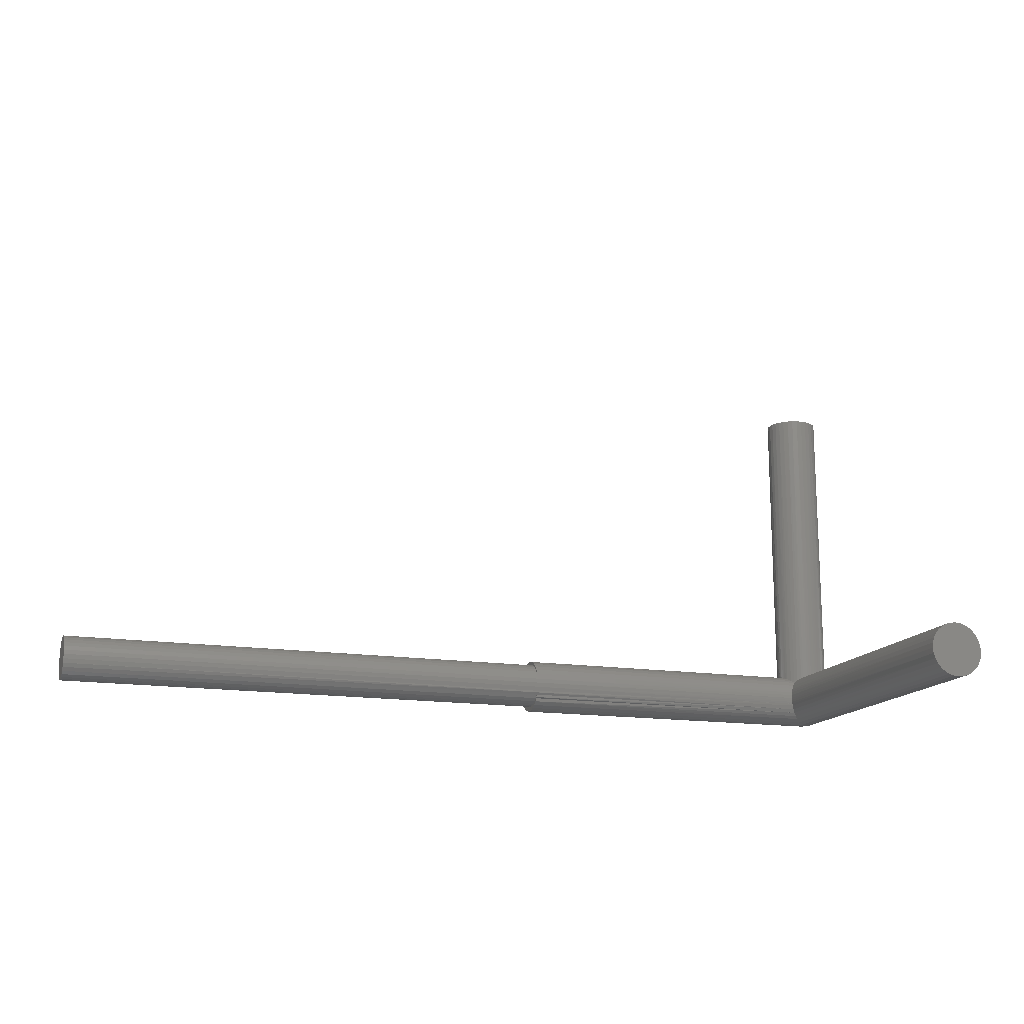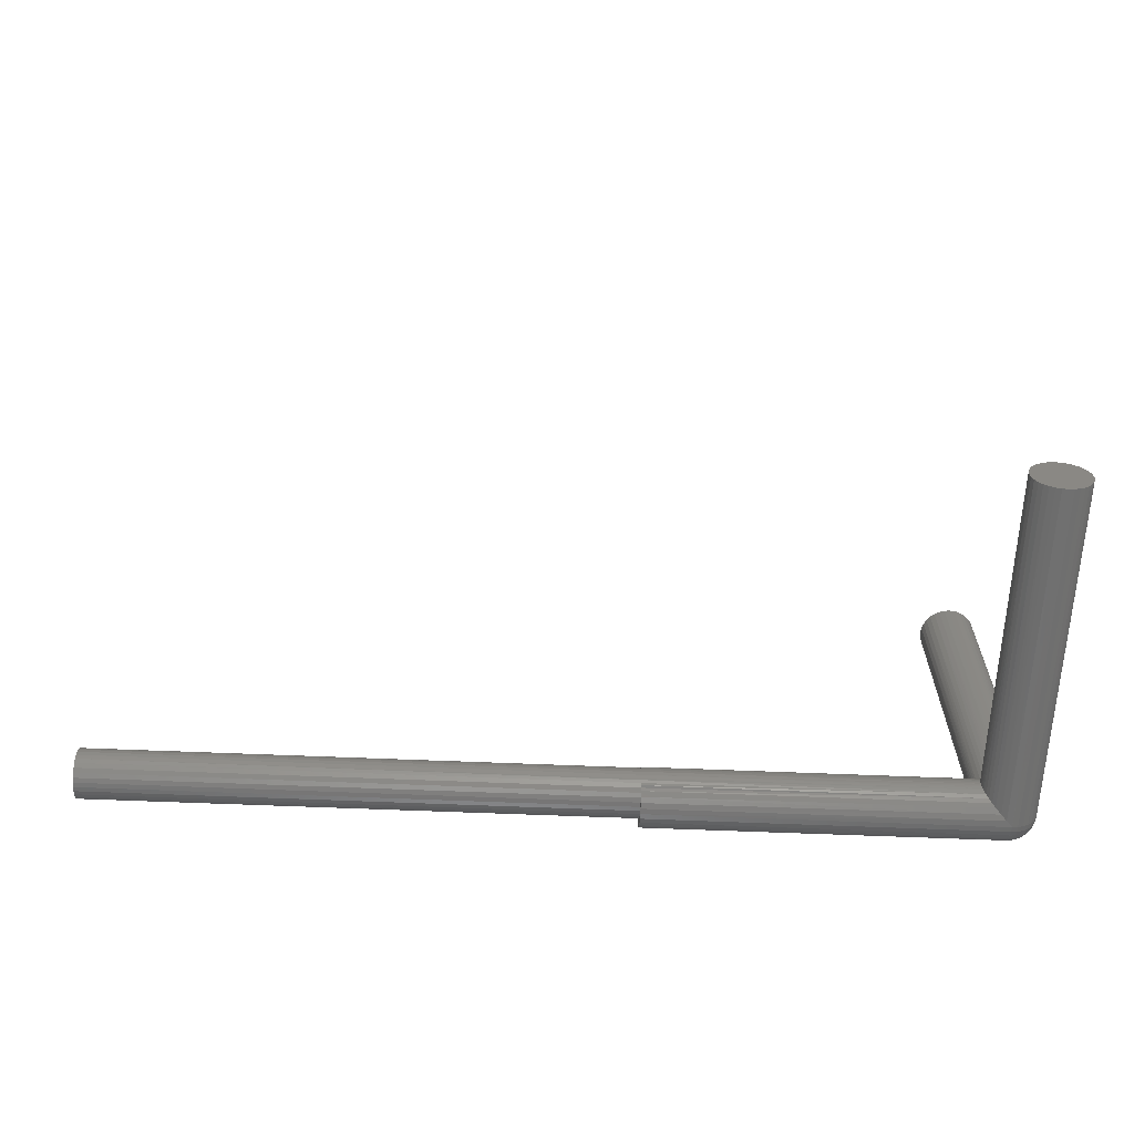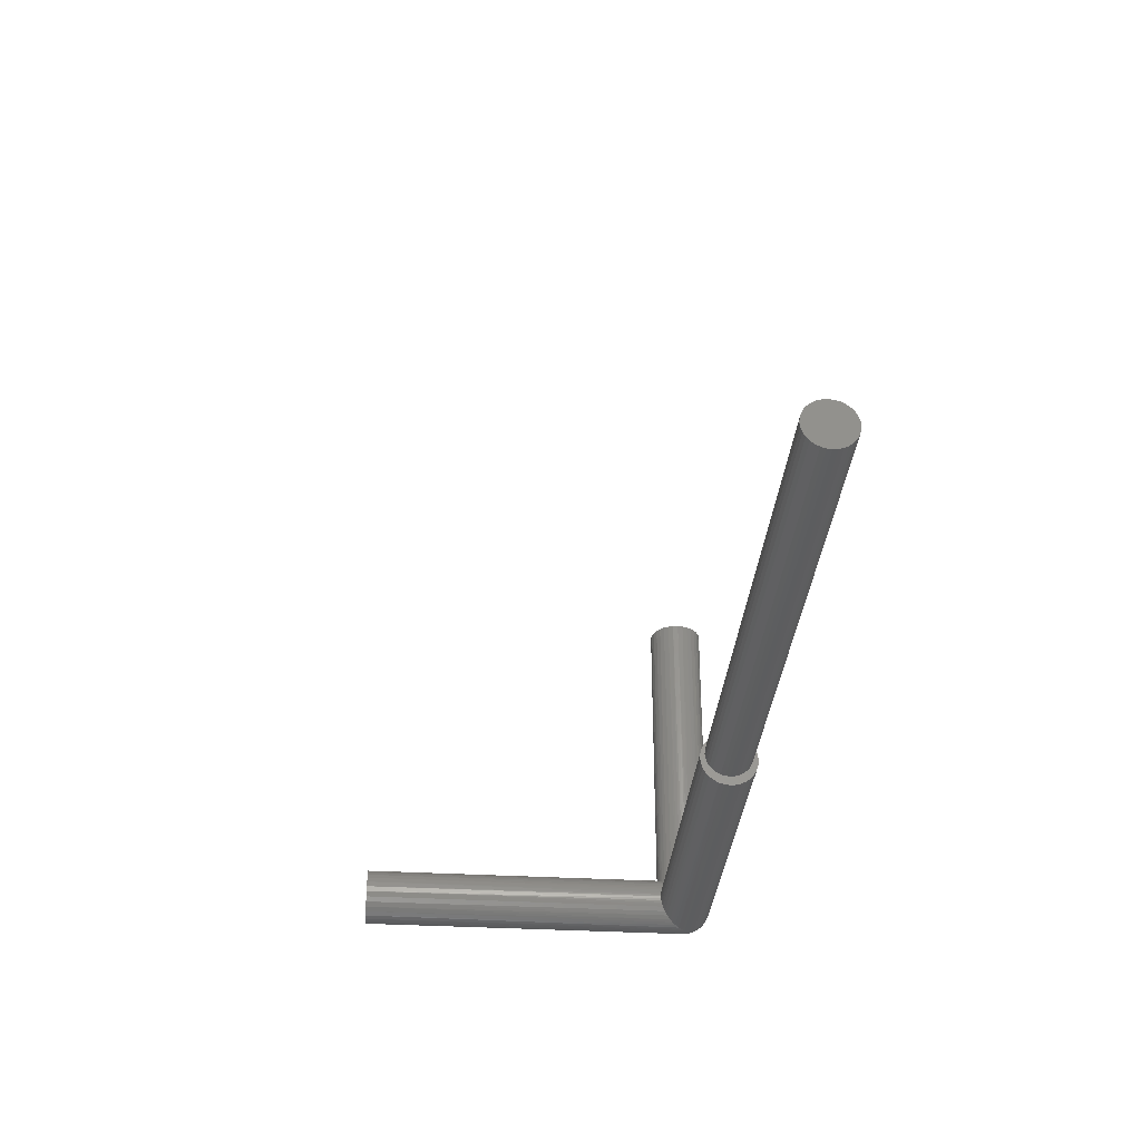
<metadata>
{"format":"stl","ext":"stl","renderer":"f3d","projection":"perspective","resolution":1024,"background":"white","views":[{"elev":-15.5,"azim":161.4,"up":"+Z"},{"elev":-63.1,"azim":177.6,"up":"+Z"},{"elev":-33.3,"azim":85.3,"up":"+Y"}]}
</metadata>
<code>
# stl→obj: 287 verts, 570 faces
v 0.2891 -0.01562 2.417e-18
v 0.7266 -0.01562 2.417e-18
v 0.2891 -0.01525 0.00385
v 0.7266 -0.01525 0.00385
v 0.2891 -0.01412 0.007553
v 0.7266 -0.01412 0.007553
v 0.2891 -0.0123 0.01097
v 0.7266 -0.0123 0.01097
v 0.2891 -0.009844 0.01396
v 0.7266 -0.009844 0.01396
v 0.2891 -0.006853 0.01641
v 0.7266 -0.006853 0.01641
v 0.2891 -0.003441 0.01823
v 0.7266 -0.003441 0.01823
v 0.2891 0.0002614 0.01936
v 0.7266 0.0002614 0.01936
v 0.2891 0.004112 0.01974
v 0.7266 0.004112 0.01974
v 0.2891 0.007962 0.01936
v 0.7266 0.007962 0.01936
v 0.2891 0.01166 0.01823
v 0.7266 0.01166 0.01823
v 0.2891 0.01508 0.01641
v 0.7266 0.01508 0.01641
v 0.2891 0.01807 0.01396
v 0.7266 0.01807 0.01396
v 0.2891 0.02052 0.01097
v 0.7266 0.02052 0.01097
v 0.2891 0.02235 0.007553
v 0.7266 0.02235 0.007553
v 0.2891 0.02347 0.00385
v 0.7266 0.02347 0.00385
v 0.2891 0.02393 -2.9e-18
v 0.7266 0.02385 -2.417e-18
v 0.7266 0.02235 -0.007553
v 0.7266 0.02052 -0.01097
v 0.2891 0.02213 -0.009064
v 0.2891 0.02052 -0.01097
v 0.7266 0.01807 -0.01396
v 0.2891 0.01807 -0.01396
v 0.2891 0.01994 -0.01316
v 0.2891 0.02347 -0.00385
v 0.7266 0.02347 -0.00385
v 0.2891 0.02235 -0.007553
v 0.7266 -0.01525 -0.00385
v 0.2891 -0.01525 -0.00385
v 0.7266 -0.01412 -0.007553
v 0.2891 -0.01412 -0.007553
v 0.7266 -0.0123 -0.01097
v 0.2891 -0.0123 -0.01097
v 0.7266 -0.009844 -0.01396
v 0.2891 -0.009844 -0.01396
v 0.7266 -0.006853 -0.01641
v 0.2891 -0.006853 -0.01641
v 0.7266 -0.003441 -0.01823
v 0.2891 -0.003441 -0.01823
v 0.7266 0.0002614 -0.01936
v 0.2891 0.0002614 -0.01936
v 0.7266 0.004112 -0.01974
v 0.2891 0.004112 -0.01974
v 0.7266 0.007962 -0.01936
v 0.2891 0.007962 -0.01936
v 0.7266 0.01166 -0.01823
v 0.2891 0.01166 -0.01823
v 0.7266 0.01508 -0.01641
v 0.2891 0.01508 -0.01641
v 0.2891 0.01699 -0.01675
v 0.2891 0.0134 -0.01969
v 0.2891 0.00931 -0.02188
v 0.2891 0.0002467 0.02368
v 0.2891 -0.004374 0.02323
v 0.2891 -0.008817 0.02188
v 0.2891 0.004867 0.02323
v 0.2891 0.00931 0.02188
v 0.2891 -0.01291 0.01969
v 0.2891 -0.0165 0.01675
v 0.2891 -0.01945 0.01316
v 0.2891 -0.02163 0.009064
v 0.2891 -0.02298 0.004621
v 0.2891 -0.02298 -0.004621
v 0.2891 -0.02163 -0.009064
v 0.2891 -0.01945 -0.01316
v 0.2891 -0.0165 -0.01675
v 0.2891 -0.01291 -0.01969
v 0.2891 -0.008817 -0.02188
v 0.2891 -0.004374 -0.02323
v 0.2891 0.0002467 -0.02368
v 0.2891 0.004867 -0.02323
v 0.2891 0.01699 0.01675
v 0.2891 0.01994 0.01316
v 0.2891 0.02213 0.009064
v 0.2891 0.0134 0.01969
v 0.2891 -0.02344 2.9e-18
v 0.02344 0.2891 2.9e-18
v 0.02336 0.02386 -0.001886
v 0.02298 0.2891 -0.004621
v 0.02344 0.02393 2.9e-18
v -4.305e-18 0 -0.02344
v 0.004374 0.2891 -0.02323
v 0.004818 0.005311 -0.02314
v 0.008817 0.2891 -0.02188
v 0.009526 0.01002 -0.02157
v 0.01291 0.2891 -0.01969
v 0.01398 0.01448 -0.01893
v 0.0165 0.2891 -0.01675
v 0.01662 0.01711 -0.01663
v 0.01945 0.2891 -0.01316
v 0.01899 0.01948 -0.01382
v 0.02084 0.02134 -0.01078
v 0.02163 0.2891 -0.009064
v 0.02228 0.02277 -0.007319
v 0.02277 0.02327 -0.005565
v 0.02314 0.02363 -0.003748
v -0.02344 2.9e-18 0
v -0.02393 0.2891 -2.9e-18
v -0.02299 0 -0.004572
v -0.02348 0.2891 -0.004621
v -0.02165 0 -0.008969
v -0.02213 0.2891 -0.009064
v -0.01949 0 -0.01302
v -0.01994 0.2891 -0.01316
v -0.01657 0 -0.01657
v -0.01699 0.2891 -0.01675
v -0.01302 0 -0.01949
v -0.0134 0.2891 -0.01969
v -0.008969 0 -0.02165
v -0.00931 0.2891 -0.02188
v -0.004572 0 -0.02299
v -0.004867 0.2891 -0.02323
v -0.0002467 0.2891 -0.02368
v 0.02325 0.02375 0.002936
v 0.02298 0.2891 0.004621
v -0.02381 1.471e-18 0.002417
v -0.02348 0.2891 0.004621
v 0.01662 0.01711 0.01663
v 0.0165 0.2891 0.01675
v 0.01428 0.01908 0.0187
v 0.01951 0.02 0.01307
v 0.02272 0.02321 0.005785
v 0.02163 0.2891 0.009064
v 0.02212 0.02262 0.007776
v 0.02138 0.02187 0.009661
v 0.01945 0.2891 0.01316
v 0.01291 0.2891 0.01969
v 0.01096 0.02112 0.02086
v 0.005404 0.02312 0.023
v 0.004374 0.2891 0.02323
v 0.003438 0.02347 0.0234
v 0.001423 0.02365 0.02363
v -0.0002467 0.2891 0.02368
v -0.0005145 0.02367 0.02368
v -0.004867 0.2891 0.02323
v -0.002445 0.02353 0.02358
v -0.004343 0.02324 0.02333
v -0.006187 0.02279 0.02293
v -0.00931 0.2891 0.02188
v -0.008001 0.0222 0.02238
v -0.01135 0.02065 0.02092
v -0.0134 0.2891 0.01969
v -0.01438 0.01863 0.019
v -0.01699 0.2891 0.01675
v -0.01577 0.01744 0.01788
v -0.01819 0.01487 0.01546
v -0.01994 0.2891 0.01316
v -0.02027 0.01183 0.01265
v -0.02213 0.2891 0.009064
v -0.02183 0.00857 0.009746
v -0.02262 0.00618 0.007779
v -0.02316 0.003598 0.005984
v -0.0234 0.001244 0.004964
v -0.02344 2.9e-18 0.004809
v 0.008817 0.2891 0.02188
v 0.007298 0.02261 0.02245
v 0.009102 0.02197 0.02176
v 0.003656 -0.02344 -2.776e-17
v -8.399e-19 -0.02299 -0.004572
v 2.956e-33 -0.02344 4.827e-17
v -4.223e-18 -0.004572 -0.02299
v -3.978e-18 -0.008969 -0.02165
v -3.58e-18 -0.01302 -0.01949
v -3.044e-18 -0.01657 -0.01657
v -2.392e-18 -0.01949 -0.01302
v -1.648e-18 -0.02165 -0.008969
v 0.003956 -0.02339 0.001469
v 0.02393 0 0.02368
v 0.02386 0.001794 0.02363
v 0.02386 -0.001884 0.02359
v 0.00539 -0.02312 0.003871
v 0.00714 -0.02266 0.006023
v 0.01039 -0.0214 0.009602
v 0.01277 -0.02011 0.01211
v 0.01506 -0.01848 0.0145
v 0.01785 -0.01584 0.01738
v 0.02021 -0.01274 0.0198
v 0.02327 -0.005556 0.02296
v 0.02363 -0.003744 0.02335
v 0.02366 0.003568 0.02345
v 0.02326 0.005585 0.02307
v 0.0227 0.007525 0.02254
v 0.022 0.009369 0.02186
v 0.02117 0.01111 0.02105
v 0.01896 0.01452 0.0189
v 0.02278 -0.007304 0.02245
v 0.02205 -0.00924 0.0217
v -0.02344 2.9e-18 0.2891
v -0.02298 0.004621 0.2891
v 0.01699 0.01675 0.2891
v -0.02163 0.009064 0.2891
v -0.01945 0.01316 0.2891
v -0.0165 0.01675 0.2891
v -0.01291 0.01969 0.2891
v -0.008817 0.02188 0.2891
v -0.004374 0.02323 0.2891
v 0.0002467 0.02368 0.2891
v 0.004867 0.02323 0.2891
v 0.00931 0.02188 0.2891
v 0.0134 0.01969 0.2891
v 0.01994 0.01316 0.2891
v 0.02213 0.009064 0.2891
v 0.02393 0 0.2891
v 0.02348 0.004621 0.2891
v 0.0002467 -0.02368 0.2891
v 0.02213 -0.009064 0.2891
v 0.01994 -0.01316 0.2891
v 0.01699 -0.01675 0.2891
v 0.0134 -0.01969 0.2891
v 0.00931 -0.02188 0.2891
v 0.004867 -0.02323 0.2891
v 0.02348 -0.004621 0.2891
v -0.02299 -0.004572 2.815e-18
v -0.02298 -0.004621 0.2891
v -0.02163 -0.009064 0.2891
v -0.02165 -0.008969 2.652e-18
v -0.01945 -0.01316 0.2891
v -0.01949 -0.01302 2.386e-18
v -0.0165 -0.01675 0.2891
v -0.01657 -0.01657 2.03e-18
v -0.01291 -0.01969 0.2891
v -0.01302 -0.01949 1.595e-18
v -0.008817 -0.02188 0.2891
v -0.008969 -0.02165 1.098e-18
v -0.004374 -0.02323 0.2891
v -0.004572 -0.02299 5.599e-19
v -0.003802 -0.02299 -0.00254
v -0.008797 -0.02165 -0.00175
v -0.00254 -0.02299 -0.003802
v -0.007458 -0.02165 -0.004983
v -0.004983 -0.02165 -0.007458
v -0.004485 -0.004572 -0.02255
v -0.004224 -0.008969 -0.02124
v -0.003802 -0.01302 -0.01911
v -0.003233 -0.01657 -0.01625
v -0.00254 -0.01949 -0.01277
v -0.00175 -0.02165 -0.008797
v -0.02255 -0.004572 -0.004485
v -0.02124 -0.008969 -0.004224
v -0.01911 -0.01302 -0.003802
v -0.01625 -0.01657 -0.003233
v -0.01277 -0.01949 -0.00254
v -0.02124 -0.004572 -0.008797
v -0.02001 -0.008969 -0.008286
v -0.018 -0.01302 -0.007458
v -0.01531 -0.01657 -0.006342
v -0.01203 -0.01949 -0.004983
v -0.008286 -0.02165 -0.003432
v -0.01911 -0.004572 -0.01277
v -0.018 -0.008969 -0.01203
v -0.0162 -0.01302 -0.01083
v -0.01378 -0.01657 -0.009207
v -0.01083 -0.01949 -0.007234
v -0.01625 -0.004572 -0.01625
v -0.01531 -0.008969 -0.01531
v -0.01378 -0.01302 -0.01378
v -0.01172 -0.01657 -0.01172
v -0.009207 -0.01949 -0.009207
v -0.006342 -0.02165 -0.006342
v -0.01277 -0.004572 -0.01911
v -0.01203 -0.008969 -0.018
v -0.01083 -0.01302 -0.0162
v -0.009207 -0.01657 -0.01378
v -0.007234 -0.01949 -0.01083
v -0.008797 -0.004572 -0.02124
v -0.008286 -0.008969 -0.02001
v -0.007458 -0.01302 -0.018
v -0.006342 -0.01657 -0.01531
v -0.004983 -0.01949 -0.01203
v -0.003432 -0.02165 -0.008286
f 1 2 3
f 3 2 4
f 3 4 5
f 5 4 6
f 5 6 7
f 7 6 8
f 7 8 9
f 9 8 10
f 9 10 11
f 11 10 12
f 11 12 13
f 13 12 14
f 13 14 15
f 15 14 16
f 15 16 17
f 17 16 18
f 17 18 19
f 19 18 20
f 19 20 21
f 21 20 22
f 21 22 23
f 23 22 24
f 23 24 25
f 25 24 26
f 25 26 27
f 27 26 28
f 27 28 29
f 29 28 30
f 29 30 31
f 31 30 32
f 31 32 33
f 33 32 34
f 35 36 37
f 37 36 38
f 38 36 39
f 38 40 41
f 33 34 42
f 42 34 43
f 42 43 44
f 44 43 35
f 44 35 37
f 2 1 45
f 45 1 46
f 45 46 47
f 47 46 48
f 47 48 49
f 49 48 50
f 49 50 51
f 51 50 52
f 51 52 53
f 53 52 54
f 53 54 55
f 55 54 56
f 55 56 57
f 57 56 58
f 57 58 59
f 59 58 60
f 59 60 61
f 61 60 62
f 61 62 63
f 63 62 64
f 63 64 65
f 65 64 66
f 65 66 39
f 39 66 40
f 39 40 38
f 66 67 40
f 67 66 64
f 67 64 68
f 68 64 62
f 68 62 69
f 69 62 60
f 70 71 72
f 73 70 72
f 73 72 74
f 74 72 75
f 74 75 15
f 74 15 17
f 13 15 75
f 75 76 13
f 13 76 11
f 11 76 77
f 11 77 9
f 7 9 77
f 77 78 7
f 7 78 5
f 5 78 79
f 5 79 3
f 80 81 48
f 50 48 81
f 81 82 50
f 50 82 52
f 52 82 83
f 52 83 54
f 56 54 83
f 83 84 56
f 56 84 58
f 84 85 58
f 60 58 85
f 60 85 69
f 69 85 86
f 69 86 87
f 69 87 88
f 74 17 19
f 89 23 25
f 89 25 90
f 25 27 90
f 90 27 91
f 27 29 91
f 91 29 31
f 92 74 19
f 92 19 21
f 92 21 23
f 92 23 89
f 3 79 1
f 1 79 93
f 1 93 46
f 46 93 80
f 46 80 48
f 94 95 96
f 94 97 95
f 98 99 100
f 100 99 101
f 100 101 102
f 102 101 103
f 102 103 104
f 104 103 105
f 104 105 106
f 106 105 107
f 106 107 108
f 109 108 107
f 107 110 109
f 109 110 111
f 111 110 96
f 111 96 112
f 96 113 112
f 95 113 96
f 114 115 116
f 116 115 117
f 116 117 118
f 118 117 119
f 118 119 120
f 120 119 121
f 120 121 122
f 122 121 123
f 122 123 124
f 124 123 125
f 124 125 126
f 126 125 127
f 126 127 128
f 128 127 129
f 128 129 98
f 98 129 130
f 98 130 99
f 94 131 97
f 94 132 131
f 115 133 134
f 115 114 133
f 135 136 137
f 135 138 136
f 131 132 139
f 139 132 140
f 141 139 140
f 141 140 142
f 142 140 143
f 142 143 138
f 138 143 136
f 136 144 137
f 137 144 145
f 146 147 148
f 149 148 147
f 147 150 149
f 149 150 151
f 151 150 152
f 153 151 152
f 153 152 154
f 155 154 152
f 152 156 155
f 156 157 155
f 158 157 156
f 156 159 158
f 158 159 160
f 160 159 161
f 161 162 160
f 163 162 161
f 161 164 163
f 163 164 165
f 165 164 166
f 165 166 167
f 168 167 166
f 166 134 168
f 169 168 134
f 169 134 170
f 134 133 170
f 171 170 133
f 172 147 146
f 172 146 173
f 172 173 174
f 172 174 145
f 172 145 144
f 108 40 67
f 109 38 41
f 112 44 37
f 93 175 176
f 97 42 95
f 97 33 42
f 95 42 113
f 42 112 113
f 44 112 42
f 37 111 112
f 109 111 37
f 38 109 37
f 109 41 108
f 40 108 41
f 108 67 106
f 104 106 67
f 67 68 104
f 102 104 68
f 102 68 69
f 102 69 88
f 102 88 100
f 100 88 87
f 98 100 87
f 177 176 175
f 98 87 178
f 178 87 86
f 178 86 179
f 179 86 85
f 179 85 180
f 180 85 84
f 180 84 181
f 181 84 83
f 181 83 182
f 182 83 82
f 182 82 183
f 183 82 81
f 183 81 176
f 176 81 80
f 176 80 93
f 93 184 175
f 93 79 184
f 33 131 31
f 33 97 131
f 185 70 186
f 185 187 70
f 184 79 188
f 189 188 79
f 79 78 189
f 189 78 190
f 191 190 78
f 78 77 191
f 192 191 77
f 77 76 192
f 192 76 193
f 193 76 75
f 193 75 194
f 195 71 196
f 187 196 71
f 71 70 187
f 70 73 186
f 197 186 73
f 197 73 198
f 198 73 74
f 199 198 74
f 199 74 200
f 200 74 92
f 201 200 92
f 201 92 202
f 202 92 89
f 131 139 31
f 135 202 89
f 135 89 90
f 135 90 138
f 72 71 195
f 72 195 203
f 72 203 204
f 72 204 194
f 72 194 75
f 91 31 139
f 91 139 141
f 91 141 142
f 91 142 138
f 91 138 90
f 18 16 14
f 20 18 14
f 20 14 22
f 22 14 12
f 22 12 24
f 24 12 10
f 24 10 26
f 26 10 8
f 26 8 28
f 28 8 6
f 28 6 30
f 30 6 4
f 30 4 32
f 43 47 35
f 35 47 49
f 35 49 36
f 36 49 51
f 36 51 39
f 39 51 53
f 39 53 65
f 65 53 55
f 65 55 63
f 63 55 57
f 63 57 59
f 63 59 61
f 32 4 34
f 34 4 2
f 34 2 43
f 43 2 45
f 43 45 47
f 205 169 171
f 205 206 169
f 135 207 202
f 135 137 207
f 171 169 170
f 168 169 206
f 206 208 168
f 168 208 167
f 165 167 208
f 208 209 165
f 163 165 209
f 209 210 163
f 163 210 162
f 160 162 210
f 210 211 160
f 158 160 211
f 211 212 158
f 158 212 157
f 155 157 212
f 212 213 155
f 155 213 154
f 153 154 213
f 213 214 153
f 153 214 151
f 149 151 214
f 214 215 149
f 148 149 215
f 148 215 146
f 146 215 216
f 173 146 216
f 173 216 174
f 145 174 216
f 216 217 145
f 145 217 137
f 137 217 207
f 207 218 202
f 202 218 201
f 201 218 219
f 201 219 200
f 199 200 219
f 185 186 220
f 221 220 186
f 221 186 197
f 221 197 198
f 221 198 199
f 221 199 219
f 175 184 222
f 203 223 204
f 204 223 224
f 204 224 194
f 193 194 224
f 224 225 193
f 192 193 225
f 225 226 192
f 192 226 191
f 191 226 227
f 227 190 191
f 189 190 227
f 227 228 189
f 189 228 188
f 184 188 228
f 228 222 184
f 229 223 203
f 229 203 195
f 229 195 196
f 229 196 187
f 229 187 185
f 229 185 220
f 230 231 205
f 230 205 171
f 230 171 133
f 230 133 114
f 231 230 232
f 232 230 233
f 232 233 234
f 234 233 235
f 234 235 236
f 236 235 237
f 236 237 238
f 238 237 239
f 238 239 240
f 240 239 241
f 240 241 242
f 242 241 243
f 242 243 222
f 222 243 177
f 222 177 175
f 244 243 245
f 246 244 247
f 176 246 248
f 177 243 244
f 177 244 246
f 177 246 176
f 128 98 249
f 249 98 178
f 249 178 250
f 250 178 179
f 250 179 251
f 251 179 180
f 251 180 252
f 252 180 181
f 252 181 253
f 253 181 182
f 253 182 254
f 254 182 183
f 254 183 176
f 114 116 230
f 230 116 255
f 230 255 233
f 233 255 256
f 233 256 235
f 235 256 257
f 235 257 237
f 237 257 258
f 237 258 239
f 239 258 259
f 239 259 241
f 241 259 245
f 241 245 243
f 116 118 255
f 255 118 260
f 255 260 256
f 256 260 261
f 256 261 257
f 257 261 262
f 257 262 258
f 258 262 263
f 258 263 259
f 259 263 264
f 259 264 245
f 245 264 265
f 245 265 244
f 118 120 260
f 260 120 266
f 260 266 261
f 261 266 267
f 261 267 262
f 262 267 268
f 262 268 263
f 263 268 269
f 263 269 264
f 264 269 270
f 264 270 265
f 265 270 247
f 265 247 244
f 120 122 266
f 266 122 271
f 266 271 267
f 267 271 272
f 267 272 268
f 268 272 273
f 268 273 269
f 269 273 274
f 269 274 270
f 270 274 275
f 270 275 247
f 247 275 276
f 247 276 246
f 122 124 271
f 271 124 277
f 271 277 272
f 272 277 278
f 272 278 273
f 273 278 279
f 273 279 274
f 274 279 280
f 274 280 275
f 275 280 281
f 275 281 276
f 276 281 248
f 276 248 246
f 124 126 277
f 277 126 282
f 277 282 278
f 278 282 283
f 278 283 279
f 279 283 284
f 279 284 280
f 280 284 285
f 280 285 281
f 281 285 286
f 281 286 248
f 248 286 287
f 248 287 176
f 126 128 282
f 282 128 249
f 282 249 283
f 283 249 250
f 283 250 284
f 284 250 251
f 284 251 285
f 285 251 252
f 285 252 286
f 286 252 253
f 286 253 287
f 287 253 254
f 287 254 176
f 214 213 212
f 215 214 212
f 215 212 216
f 216 212 211
f 216 211 217
f 217 211 210
f 217 210 207
f 207 210 209
f 207 209 218
f 218 209 208
f 218 208 219
f 219 208 206
f 219 206 221
f 229 232 223
f 223 232 234
f 223 234 224
f 224 234 236
f 224 236 225
f 225 236 238
f 225 238 226
f 226 238 240
f 226 240 227
f 227 240 242
f 227 242 222
f 227 222 228
f 221 206 220
f 220 206 205
f 220 205 229
f 229 205 231
f 229 231 232
f 150 147 172
f 152 150 172
f 152 172 156
f 156 172 144
f 156 144 159
f 159 144 136
f 159 136 161
f 161 136 143
f 161 143 164
f 164 143 140
f 164 140 166
f 166 140 132
f 166 132 134
f 117 110 119
f 119 110 107
f 119 107 121
f 121 107 105
f 121 105 123
f 123 105 103
f 123 103 125
f 125 103 101
f 125 101 127
f 127 101 99
f 127 99 130
f 127 130 129
f 134 132 115
f 115 132 94
f 115 94 117
f 117 94 96
f 117 96 110

</code>
